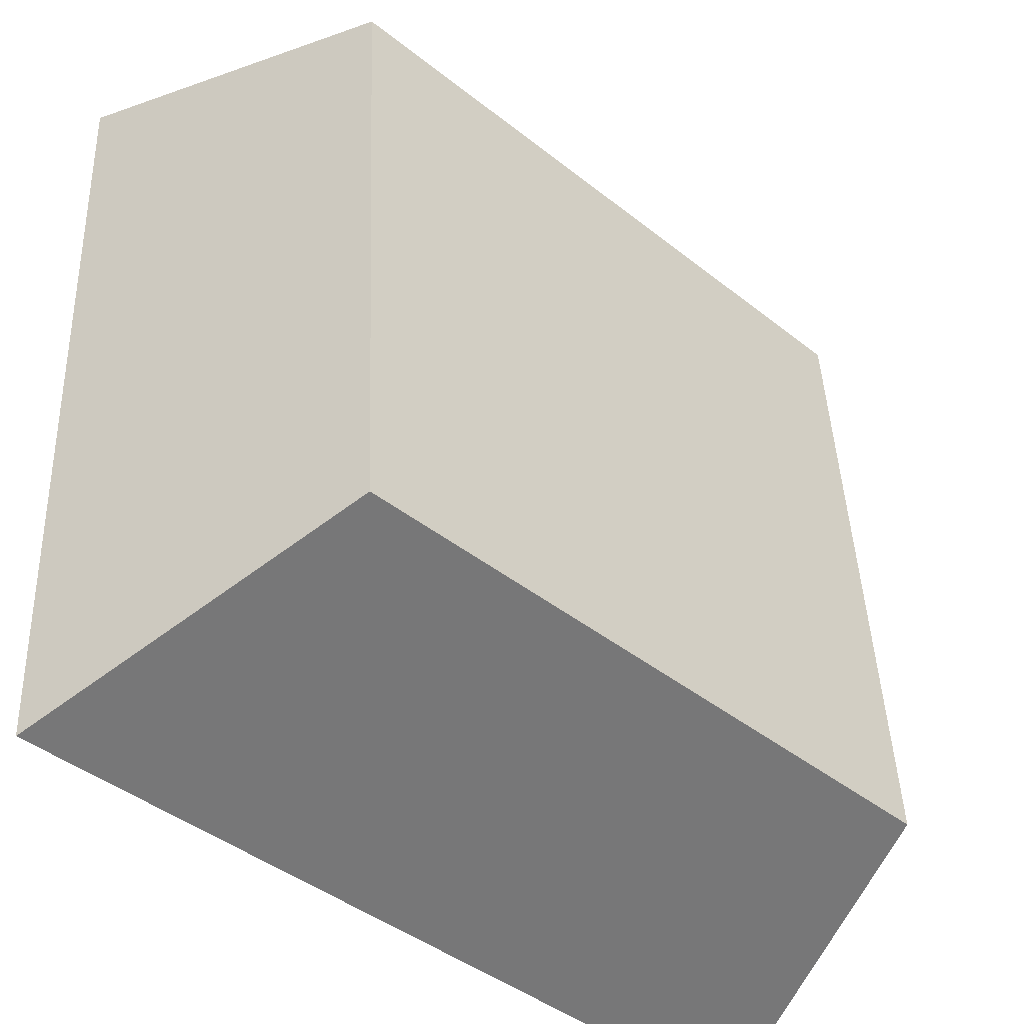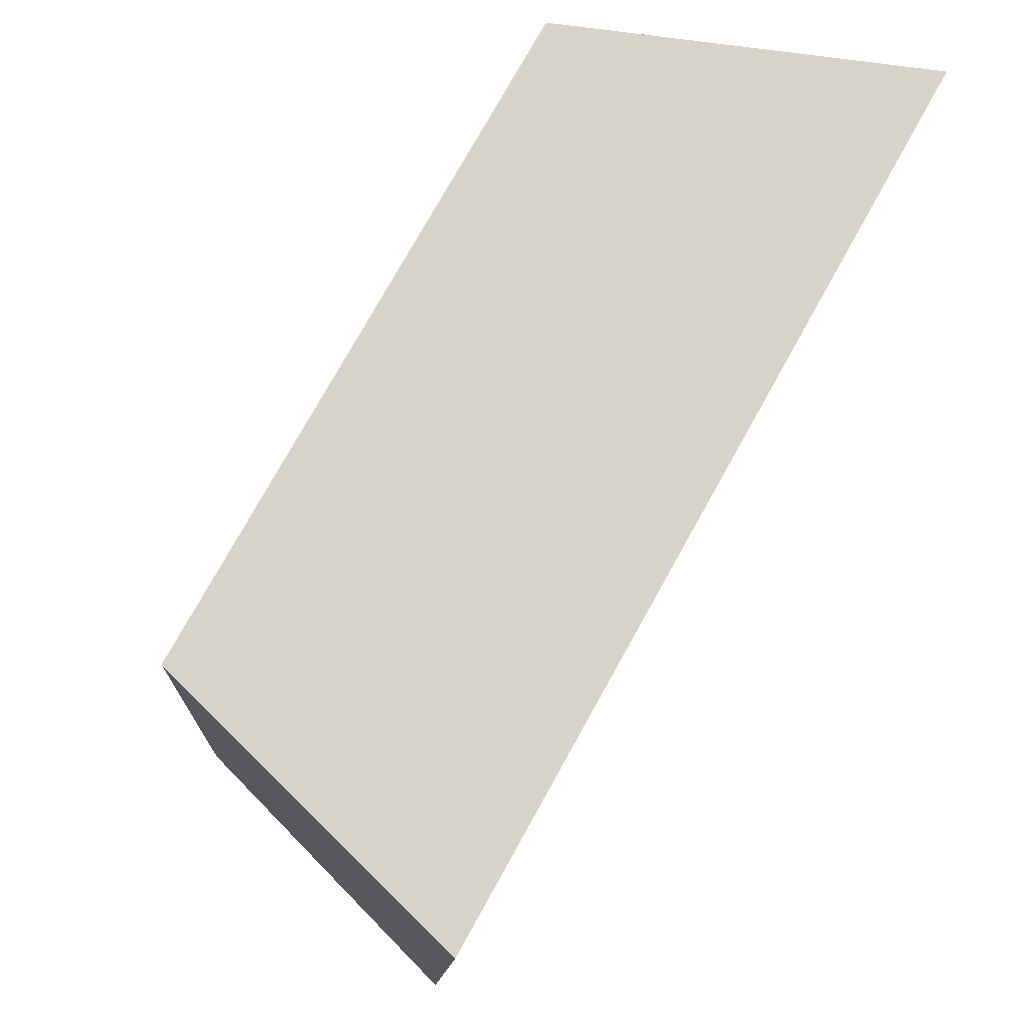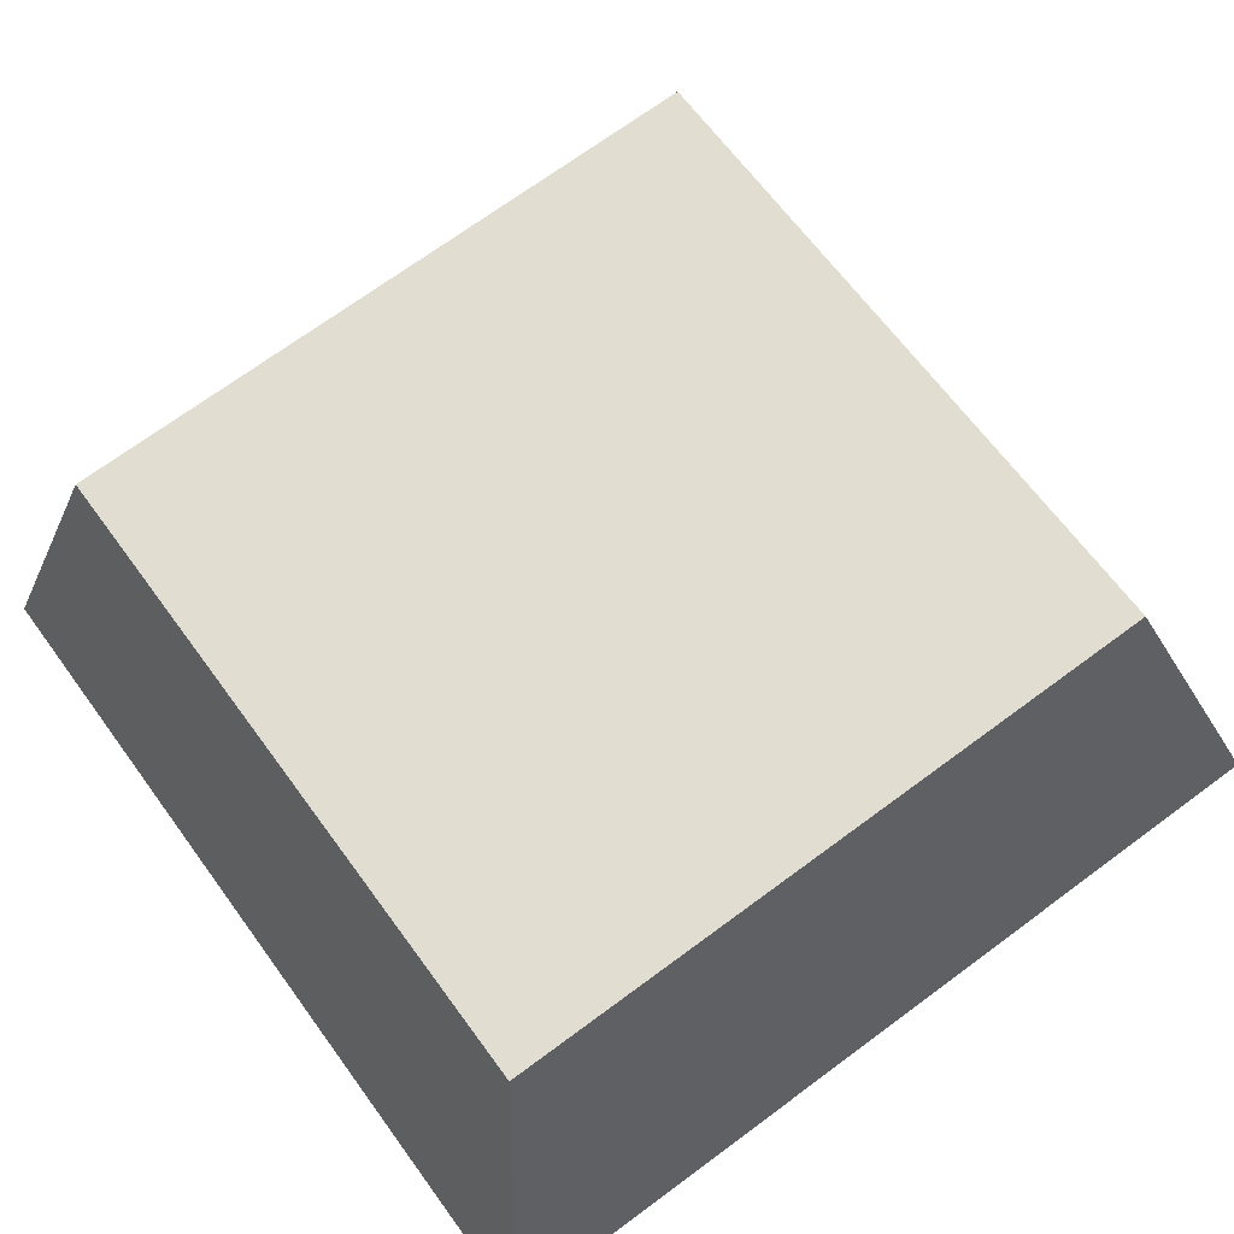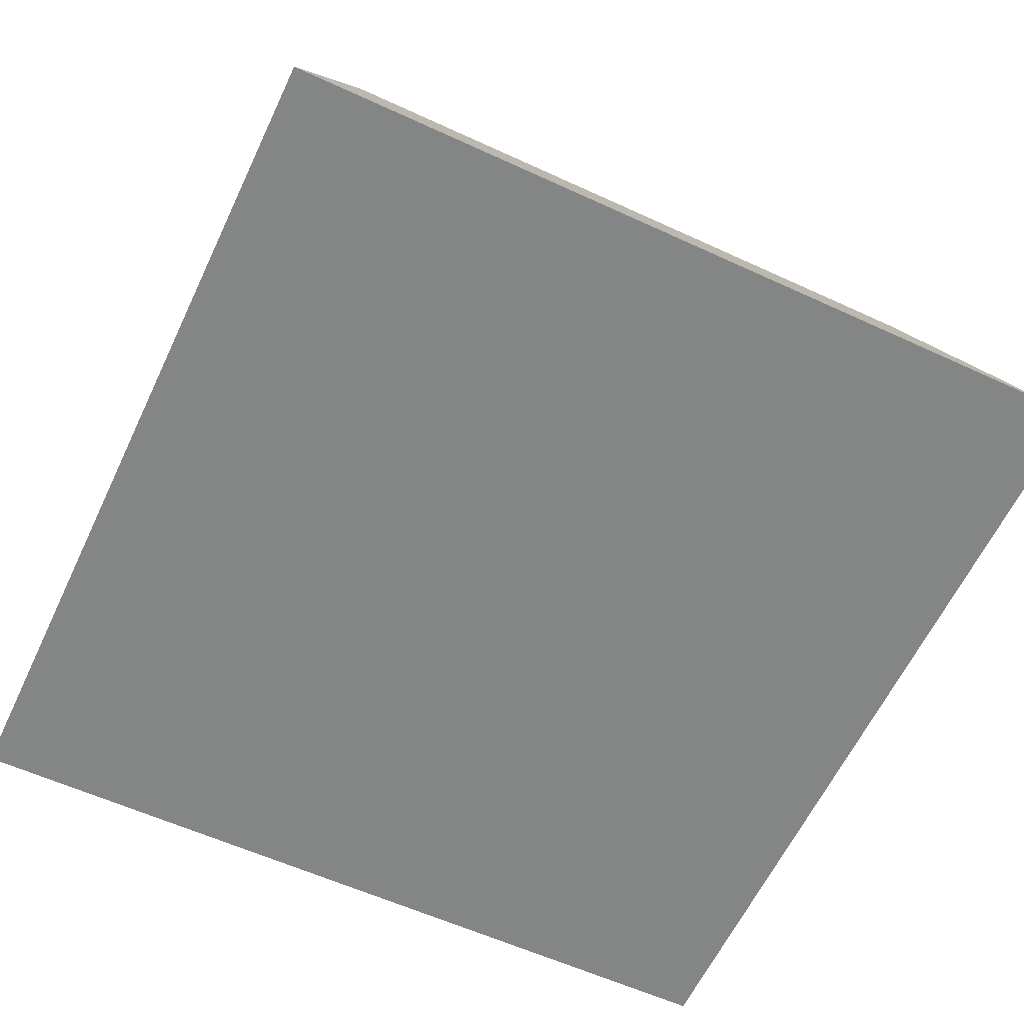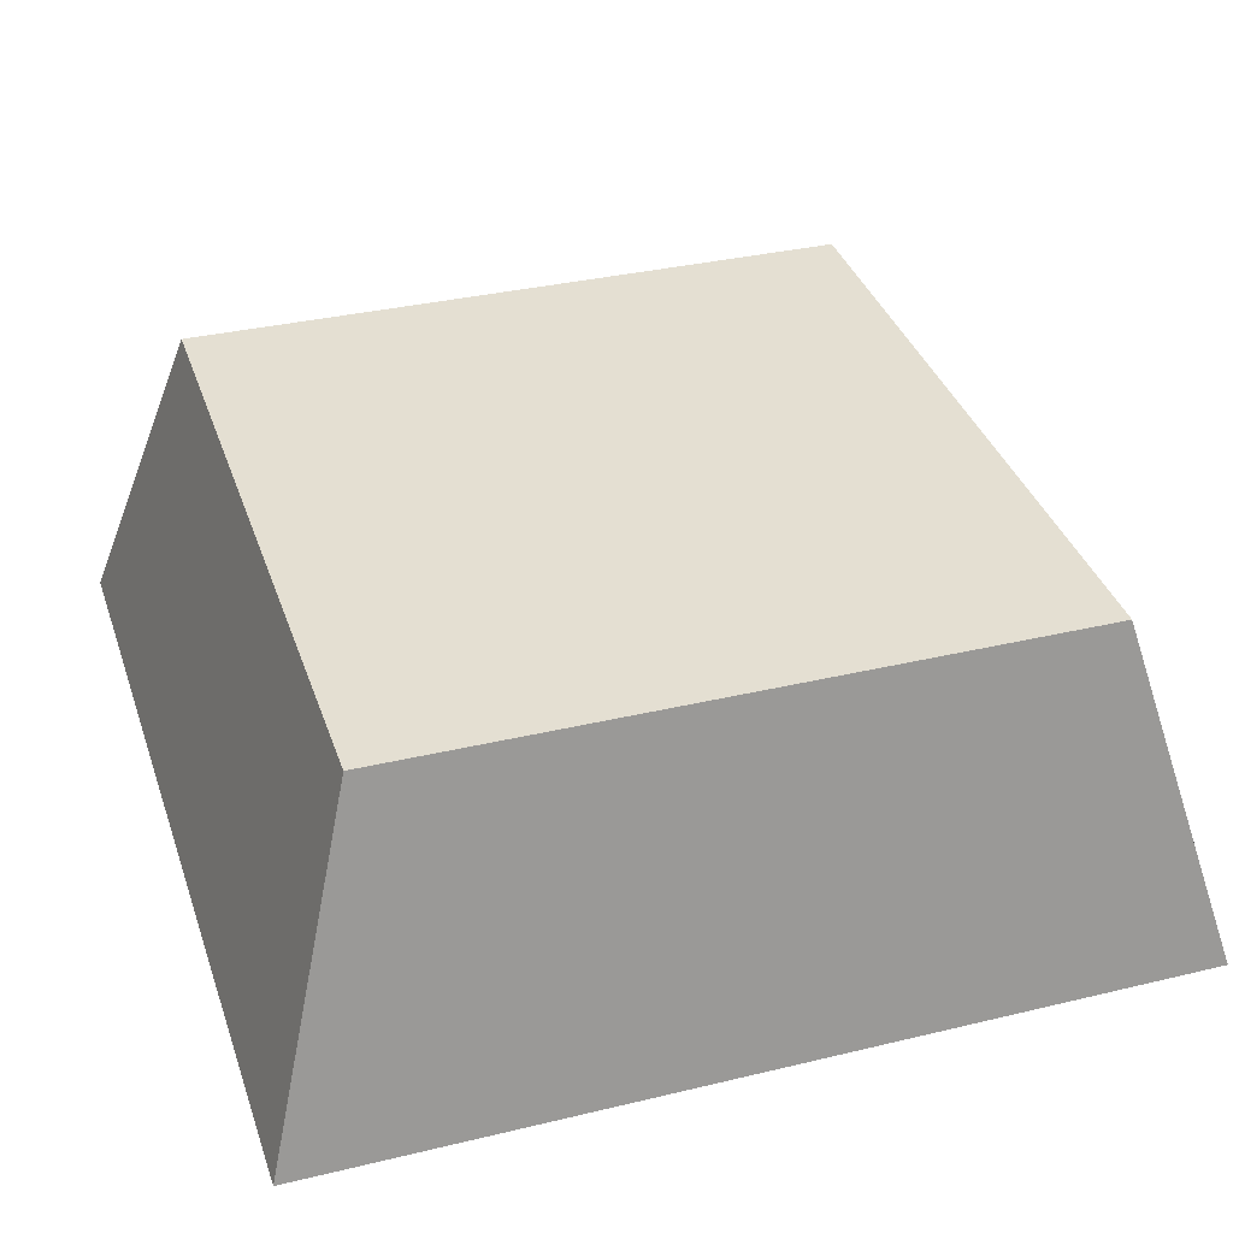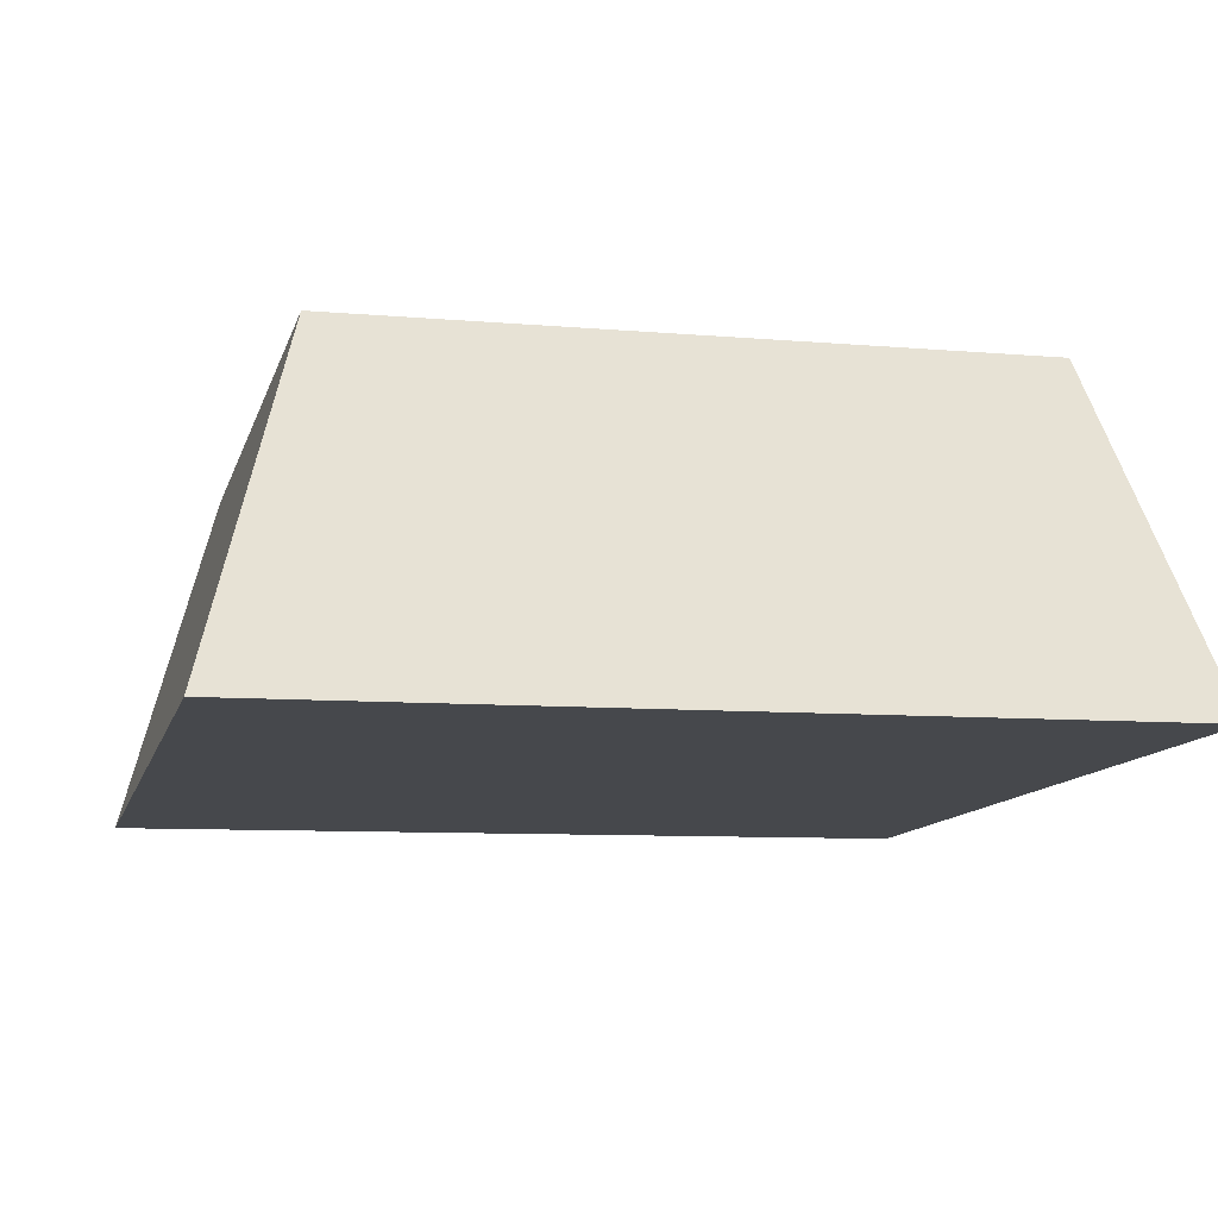
<metadata>
{"format":"obj","ext":"obj","renderer":"f3d","projection":"perspective","resolution":1024,"background":"white","views":[{"elev":-42.7,"azim":136.7,"up":"+Z"},{"elev":76.2,"azim":-60.9,"up":"+Z"},{"elev":65.9,"azim":53.8,"up":"+Y"},{"elev":-58.6,"azim":154.5,"up":"+Y"},{"elev":33.7,"azim":-18.1,"up":"+Y"},{"elev":-8.2,"azim":166.1,"up":"+Y"}]}
</metadata>
<code>
o mesh421/mesh421-geometry#mesh421-geometry
v -0.034 0.05868 0.01843
v -0.09795 0.0303 0.02486
v -0.02601 0.0303 0.02486
v -0.08996 0.05868 0.01843
v -0.02601 0.03429 -0.04698
v -0.08396 0.06057 -0.01549
v -0.09795 0.03429 -0.04698
v -0.034 0.06179 -0.03744
v -0.08996 0.06179 -0.03744
v -0.08196 0.06057 -0.01549
v -0.07397 0.06112 -0.02547
v -0.08396 0.06134 -0.02946
v -0.08196 0.0609 -0.02148
v -0.07411 0.06118 -0.0265
v -0.07411 0.06106 -0.02444
v -0.07797 0.0609 -0.02148
v -0.08196 0.06123 -0.02746
v -0.07797 0.06134 -0.02946
v -0.07451 0.06123 -0.02746
v -0.07451 0.06101 -0.02347
v -0.07693 0.06091 -0.02161
v -0.08196 0.06101 -0.02347
v -0.07693 0.06134 -0.02933
v -0.07514 0.06128 -0.02829
v -0.07514 0.06096 -0.02265
v -0.07597 0.06093 -0.02201
v -0.07797 0.06101 -0.02349
v -0.07797 0.06123 -0.02745
v -0.07745 0.06123 -0.02738
v -0.07597 0.06131 -0.02893
v -0.07583 0.06094 -0.02212
v -0.07657 0.06104 -0.02407
v -0.07745 0.06101 -0.02356
v -0.07698 0.06122 -0.02718
v -0.07657 0.0612 -0.02687
v -0.07698 0.06103 -0.02376
v -0.07625 0.06107 -0.02448
v -0.07625 0.06118 -0.02646
v -0.07599 0.06112 -0.02547
v -0.07605 0.06109 -0.02496
v -0.07605 0.06115 -0.02598
f 1 2 3
f 2 1 4
f 3 2 1
f 4 1 2
f 2 5 3
f 3 5 2
f 5 1 3
f 3 1 5
f 6 4 1
f 1 4 6
f 4 7 2
f 2 7 4
f 5 2 7
f 7 2 5
f 1 5 8
f 8 5 1
f 4 6 9
f 9 6 4
f 6 1 10
f 10 1 6
f 7 4 9
f 9 4 7
f 9 5 7
f 7 5 9
f 5 9 8
f 8 9 5
f 8 11 1
f 1 11 8
f 12 9 6
f 6 9 12
f 10 1 13
f 13 1 10
f 6 12 10
f 9 12 8
f 8 12 9
f 8 14 11
f 11 14 8
f 15 1 11
f 11 1 15
f 13 1 16
f 16 1 13
f 13 10 17
f 17 10 12
f 8 12 18
f 18 12 8
f 8 19 14
f 14 19 8
f 11 15 14
f 20 1 15
f 15 1 20
f 16 1 21
f 21 1 16
f 13 22 16
f 22 13 17
f 18 17 12
f 8 18 23
f 23 18 8
f 8 24 19
f 19 24 8
f 14 15 19
f 25 1 20
f 20 1 25
f 15 20 19
f 21 1 26
f 26 1 21
f 21 16 27
f 27 16 22
f 27 17 22
f 28 17 18
f 23 29 18
f 8 23 30
f 30 23 8
f 8 30 24
f 24 30 8
f 19 20 24
f 31 1 25
f 25 1 31
f 20 25 24
f 26 1 31
f 31 1 26
f 26 21 32
f 33 21 27
f 17 27 28
f 29 28 18
f 34 29 23
f 30 35 23
f 24 31 30
f 25 31 24
f 31 26 30
f 32 21 36
f 37 26 32
f 36 21 33
f 28 27 33
f 28 33 29
f 29 36 34
f 35 34 23
f 38 35 30
f 26 39 30
f 34 36 32
f 40 26 37
f 35 32 37
f 29 33 36
f 34 32 35
f 35 37 38
f 41 38 30
f 39 41 30
f 39 26 40
f 38 37 40
f 38 40 41
f 41 40 39
f 10 12 6
f 17 10 13
f 12 10 17
f 14 15 11
f 16 22 13
f 17 13 22
f 12 17 18
f 19 15 14
f 19 20 15
f 27 16 21
f 22 16 27
f 18 17 28
f 18 29 23
f 24 20 19
f 24 25 20
f 32 21 26
f 27 21 33
f 18 28 29
f 23 29 34
f 23 35 30
f 30 31 24
f 24 31 25
f 30 26 31
f 36 21 32
f 32 26 37
f 33 21 36
f 23 34 35
f 30 35 38
f 30 39 26
f 37 26 40
f 30 38 41
f 30 41 39
f 40 26 39
f 22 17 27
f 28 27 17
f 33 27 28
f 29 33 28
f 34 36 29
f 32 36 34
f 37 32 35
f 36 33 29
f 35 32 34
f 38 37 35
f 40 37 38
f 41 40 38
f 39 40 41

</code>
